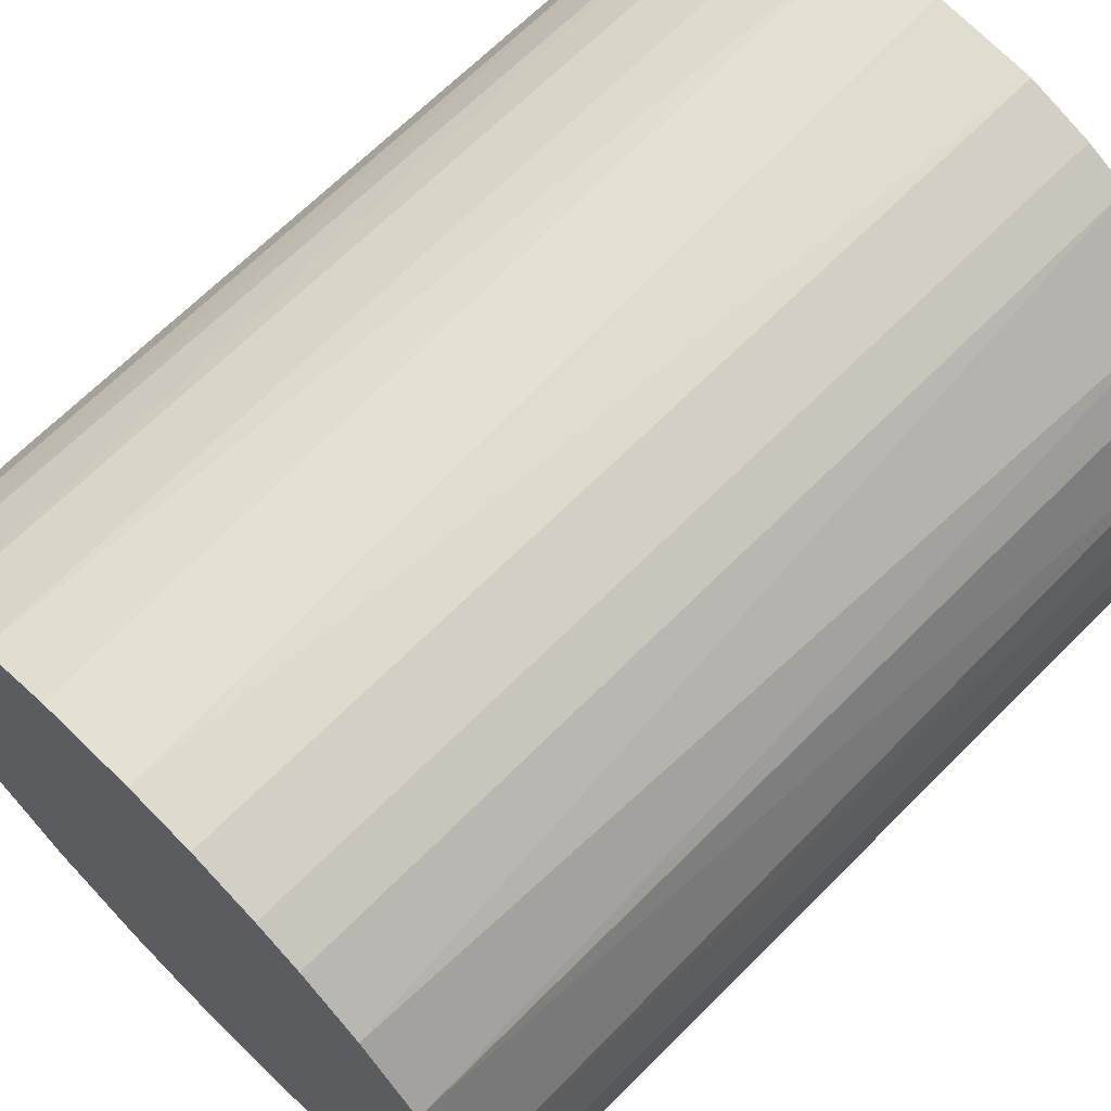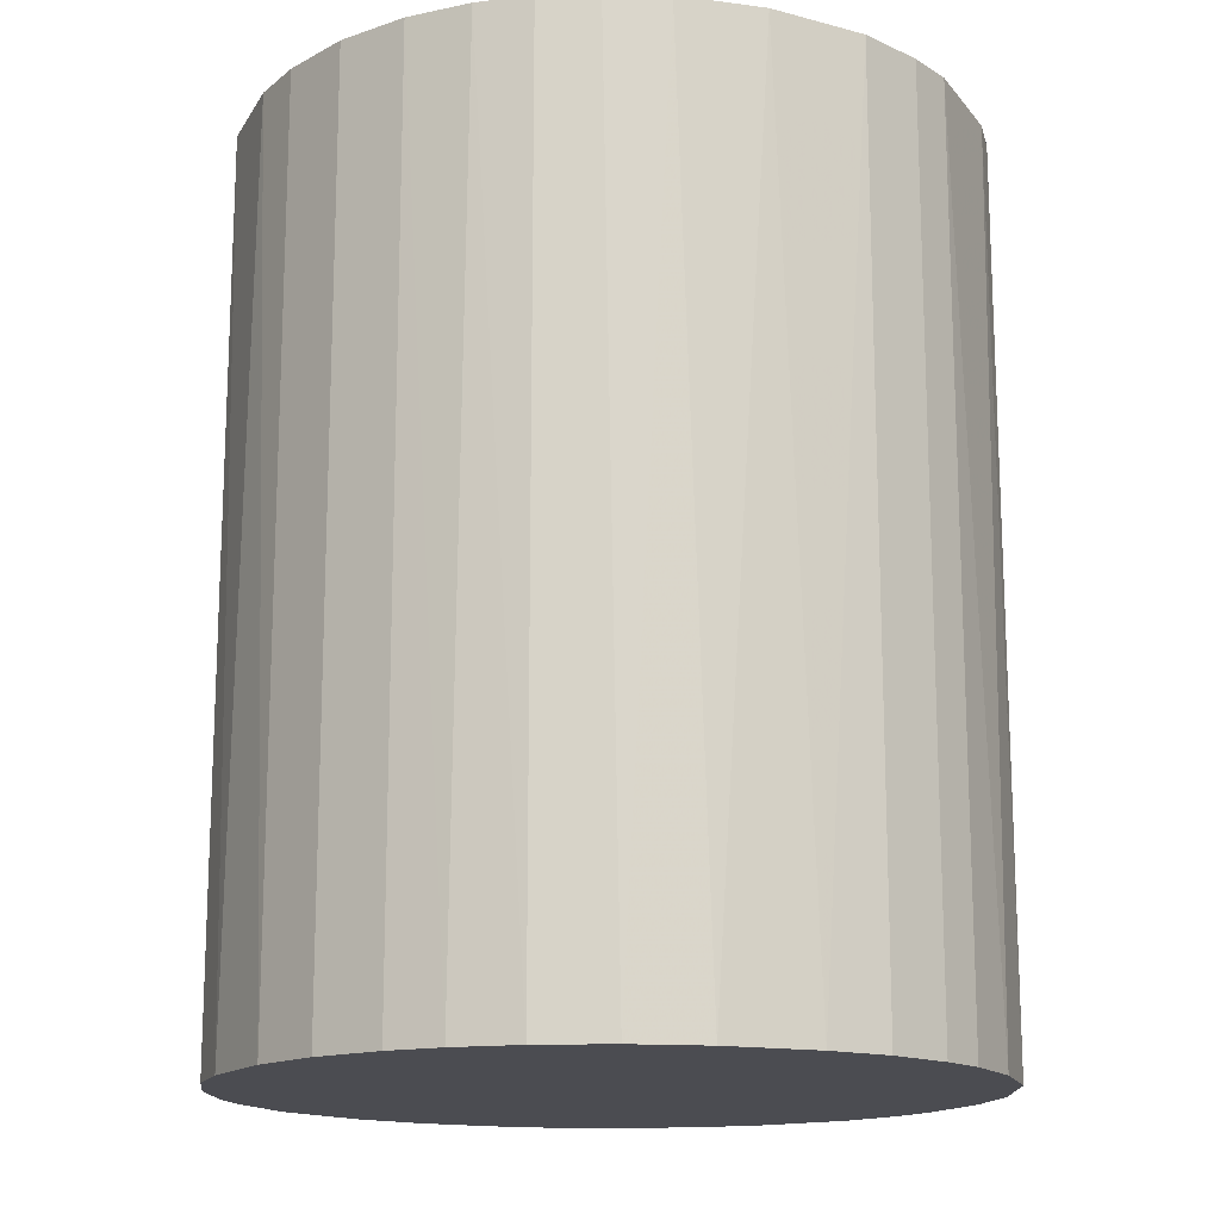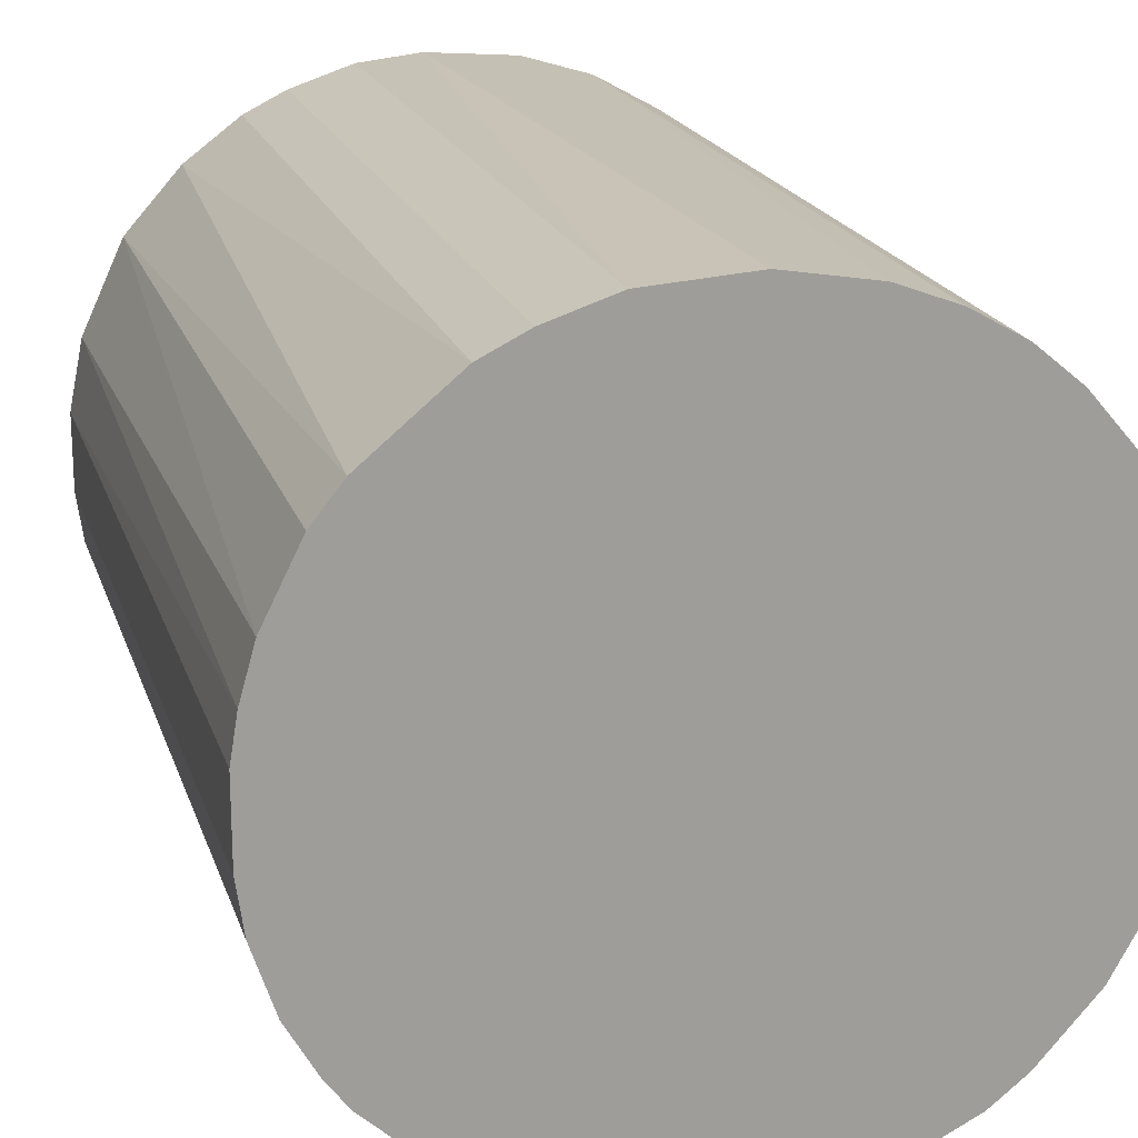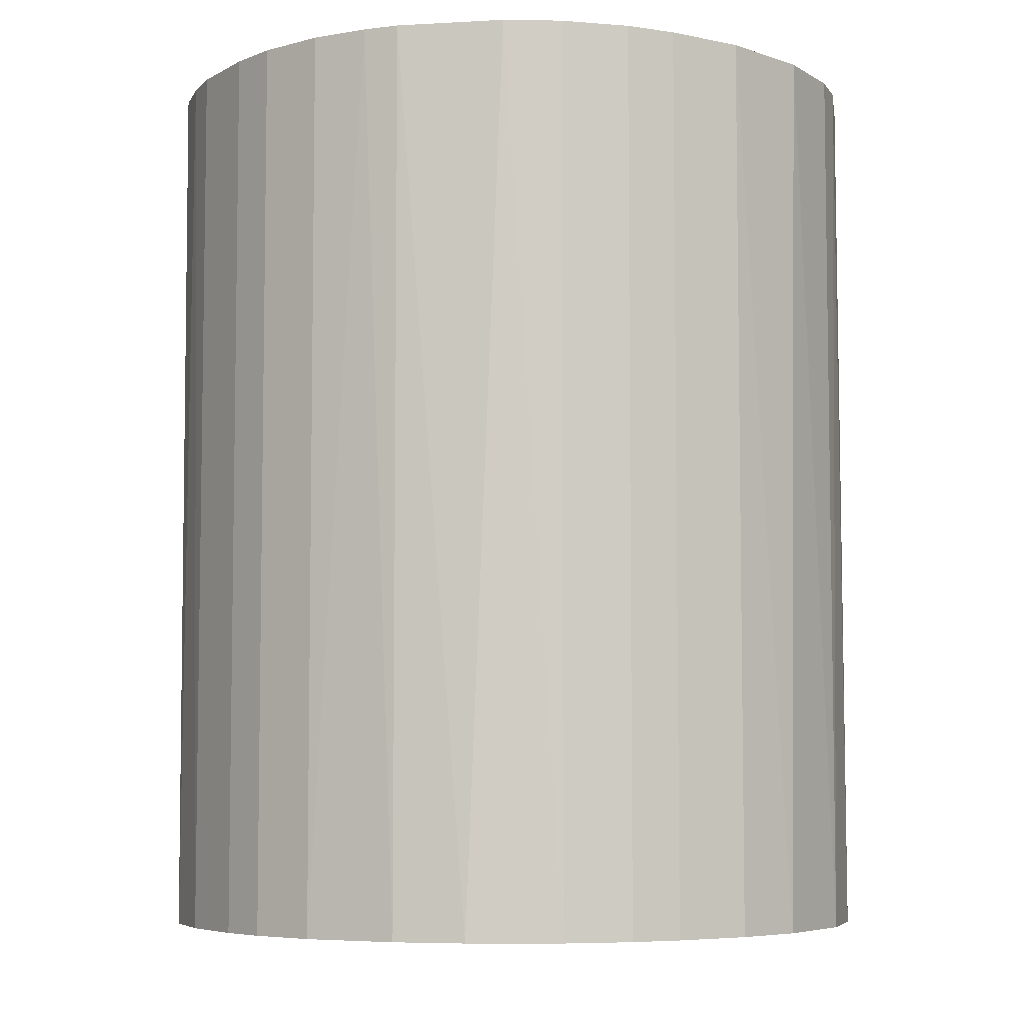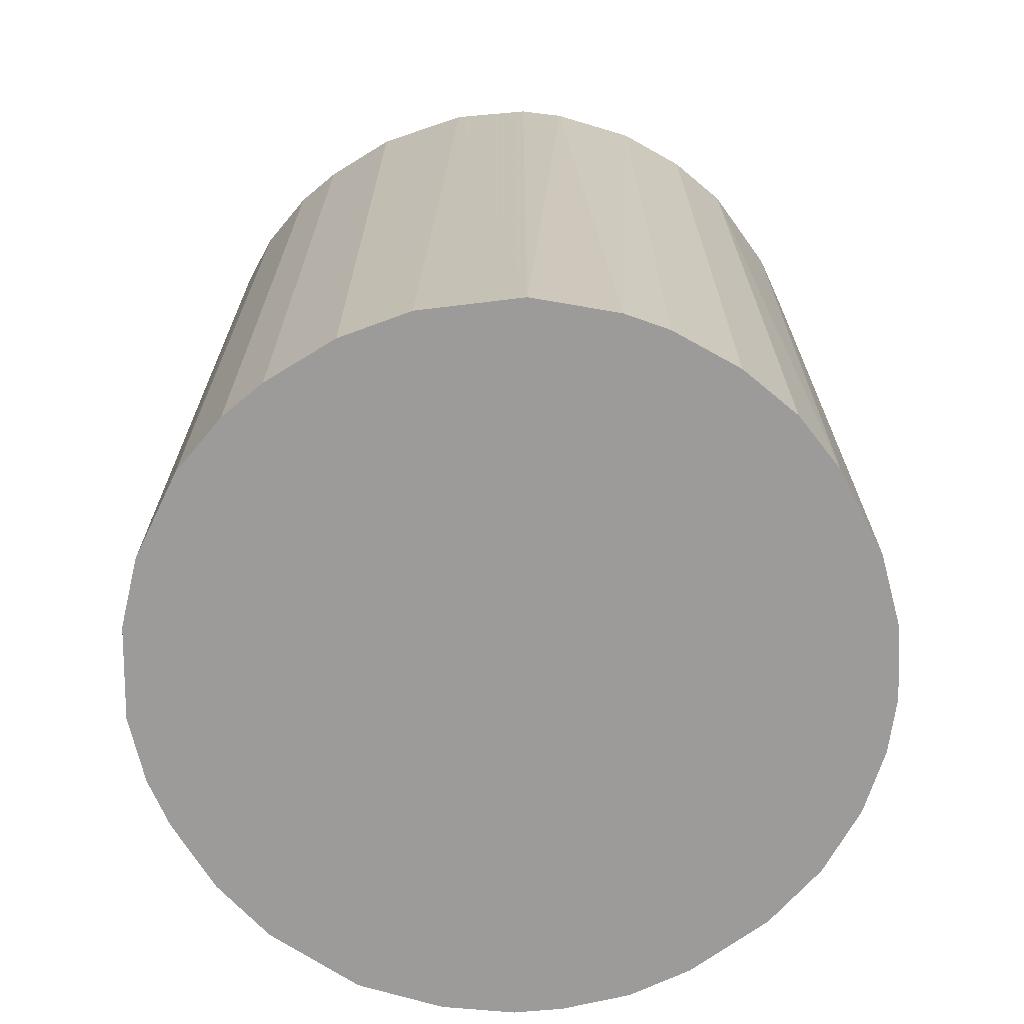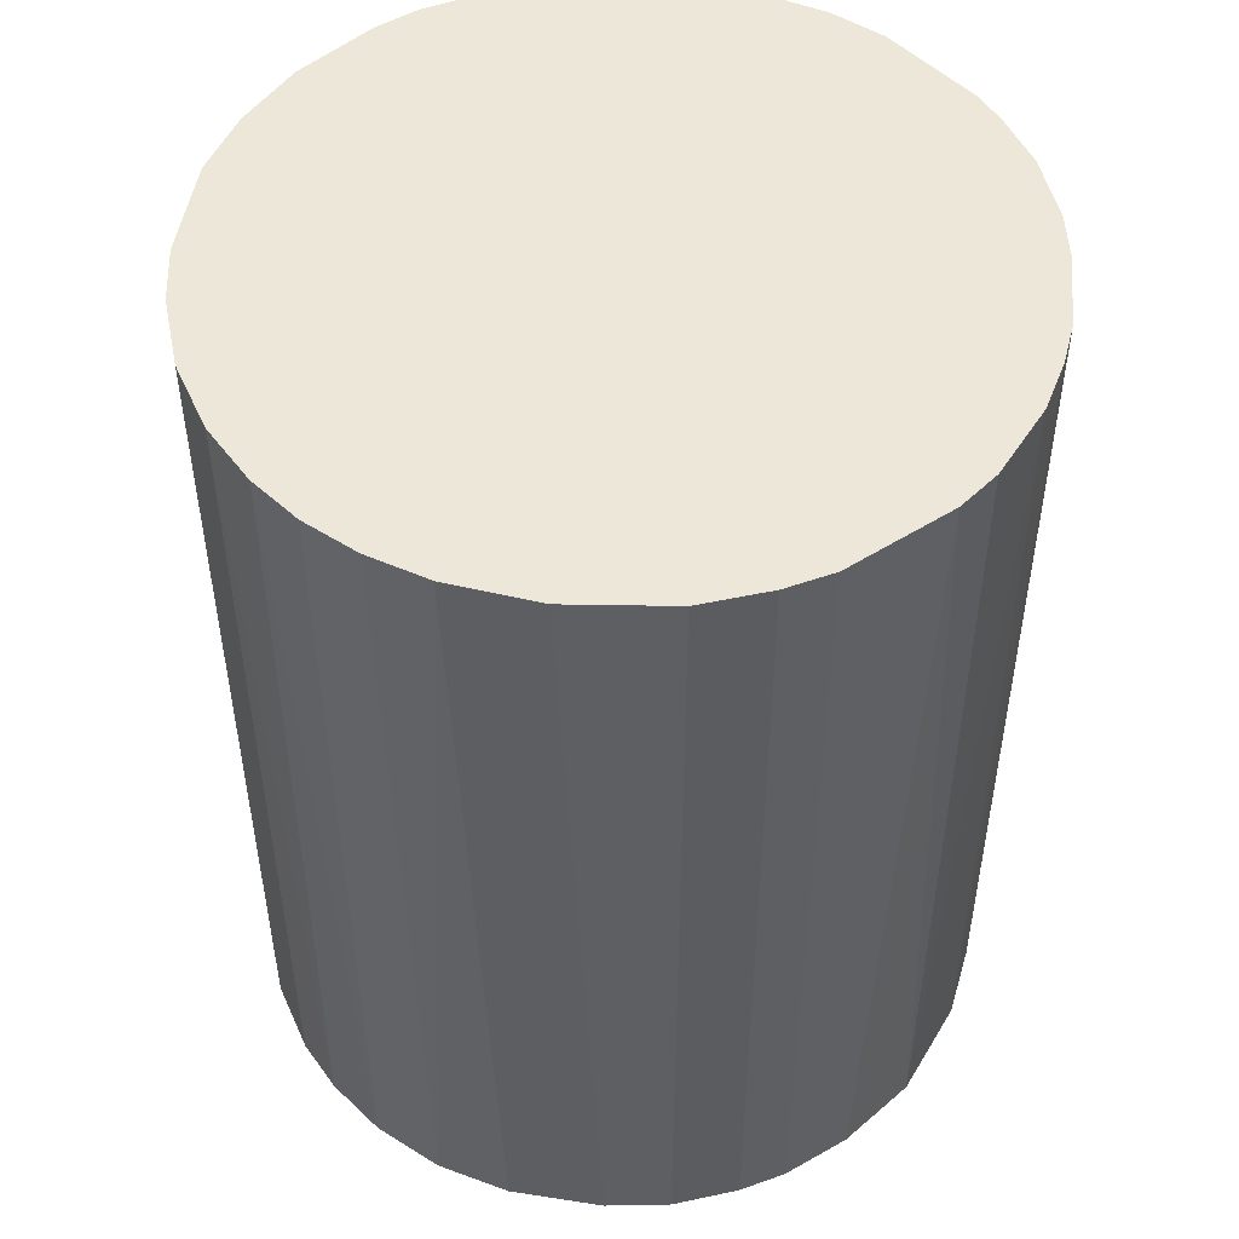
<metadata>
{"format":"obj","ext":"obj","renderer":"f3d","projection":"perspective","resolution":1024,"background":"white","views":[{"elev":67.3,"azim":-135.1,"up":"+Y"},{"elev":-15.5,"azim":154.8,"up":"+Z"},{"elev":19.1,"azim":-15.4,"up":"+Y"},{"elev":-6.0,"azim":-32.5,"up":"+Z"},{"elev":-69.9,"azim":31.7,"up":"+Z"},{"elev":50.2,"azim":-174.8,"up":"+Z"}]}
</metadata>
<code>
o convex_0
v -0.02896 0.009367 -0.03743
v 0.03033 0.001576 0.03743
v 0.02973 0.006371 0.03743
v -0.03016 -0.003208 0.03743
v 0.003376 -0.03016 -0.03743
v 0.01236 0.02793 -0.03743
v -0.006803 0.02972 0.03743
v 0.003376 -0.03016 0.03743
v 0.02793 -0.01219 -0.03743
v -0.02357 -0.01938 -0.03743
v -0.01698 -0.02537 0.03743
v 0.02015 -0.02297 0.03743
v -0.01219 0.02793 -0.03743
v -0.02537 0.01715 0.03743
v 0.01775 0.02493 0.03743
v 0.02793 0.01236 -0.03743
v 0.01715 -0.02537 -0.03743
v -0.007401 -0.02955 -0.03743
v -0.02956 -0.0074 -0.03743
v -0.02777 -0.01279 0.03743
v 0.02793 -0.01219 0.03743
v -0.02058 0.02254 -0.03743
v 0.001576 0.03033 0.03743
v -0.001408 0.03033 -0.03743
v 0.03033 -0.001408 -0.03743
v -0.01579 0.02613 0.03743
v 0.02494 0.01775 0.03743
v 0.02195 0.02134 -0.03743
v -0.007401 -0.02955 0.03743
v 0.01116 -0.02836 0.03743
v -0.02956 0.006964 0.03743
v -0.01279 -0.02776 -0.03743
v 0.02494 -0.01758 -0.03743
v -0.03016 0.003376 -0.03743
v 0.008765 0.02912 0.03743
v -0.02357 -0.01938 0.03743
v 0.02973 -0.006802 0.03743
v -0.02537 0.01715 -0.03743
v 0.006373 0.02972 -0.03743
v 0.009363 -0.02896 -0.03743
v -0.01938 -0.02357 -0.03743
v 0.02973 0.006371 -0.03743
v -0.02777 -0.01279 -0.03743
v 0.02494 -0.01758 0.03743
v -0.02297 0.02015 0.03743
v 0.02793 0.01236 0.03743
v -0.003208 -0.03016 0.03743
v -0.02836 0.01116 0.03743
v 0.01775 0.02493 -0.03743
v 0.02973 -0.006802 -0.03743
v -0.006803 0.02972 -0.03743
v 0.02254 -0.02058 -0.03743
v 0.01715 -0.02537 0.03743
v -0.01279 -0.02776 0.03743
v 0.02494 0.01775 -0.03743
v 0.02134 0.02194 0.03743
v 0.01356 0.02733 0.03743
v -0.01579 0.02613 -0.03743
v -0.02956 -0.0074 0.03743
v -0.003208 -0.03016 -0.03743
v -0.03016 0.003376 0.03743
v -0.03016 -0.003208 -0.03743
v -0.02537 -0.01699 0.03743
v -0.01219 0.02793 0.03743
f 13 26 64
f 2 3 4
f 5 1 6
f 4 3 7
f 2 4 8
f 5 6 9
f 1 5 10
f 8 4 11
f 2 8 12
f 6 1 13
f 4 7 14
f 7 3 15
f 9 6 16
f 5 9 17
f 10 5 18
f 1 10 19
f 11 4 20
f 2 12 21
f 13 1 22
f 7 15 23
f 6 13 24
f 7 23 24
f 9 16 25
f 14 7 26
f 15 3 27
f 16 6 28
f 8 11 29
f 12 8 30
f 4 14 31
f 10 18 32
f 18 29 32
f 17 9 33
f 9 21 33
f 1 19 34
f 31 1 34
f 23 15 35
f 11 20 36
f 2 21 37
f 21 9 37
f 25 2 37
f 22 1 38
f 6 24 39
f 24 23 39
f 35 6 39
f 23 35 39
f 8 5 40
f 5 17 40
f 30 8 40
f 17 30 40
f 10 32 41
f 32 11 41
f 36 10 41
f 11 36 41
f 3 2 42
f 16 3 42
f 2 25 42
f 25 16 42
f 19 10 43
f 20 19 43
f 21 12 44
f 33 21 44
f 14 26 45
f 26 22 45
f 38 14 45
f 22 38 45
f 3 16 46
f 27 3 46
f 16 27 46
f 5 8 47
f 8 29 47
f 29 18 47
f 1 31 48
f 31 14 48
f 38 1 48
f 14 38 48
f 28 6 49
f 9 25 50
f 37 9 50
f 25 37 50
f 13 7 51
f 24 13 51
f 7 24 51
f 12 17 52
f 17 33 52
f 44 12 52
f 33 44 52
f 17 12 53
f 12 30 53
f 30 17 53
f 29 11 54
f 11 32 54
f 32 29 54
f 27 16 55
f 16 28 55
f 28 27 55
f 15 27 56
f 27 28 56
f 49 15 56
f 28 49 56
f 6 35 57
f 35 15 57
f 49 6 57
f 15 49 57
f 13 22 58
f 26 13 58
f 22 26 58
f 4 19 59
f 19 20 59
f 20 4 59
f 18 5 60
f 5 47 60
f 47 18 60
f 4 31 61
f 34 4 61
f 31 34 61
f 19 4 62
f 34 19 62
f 4 34 62
f 10 36 63
f 36 20 63
f 43 10 63
f 20 43 63
f 7 13 64
f 26 7 64

</code>
